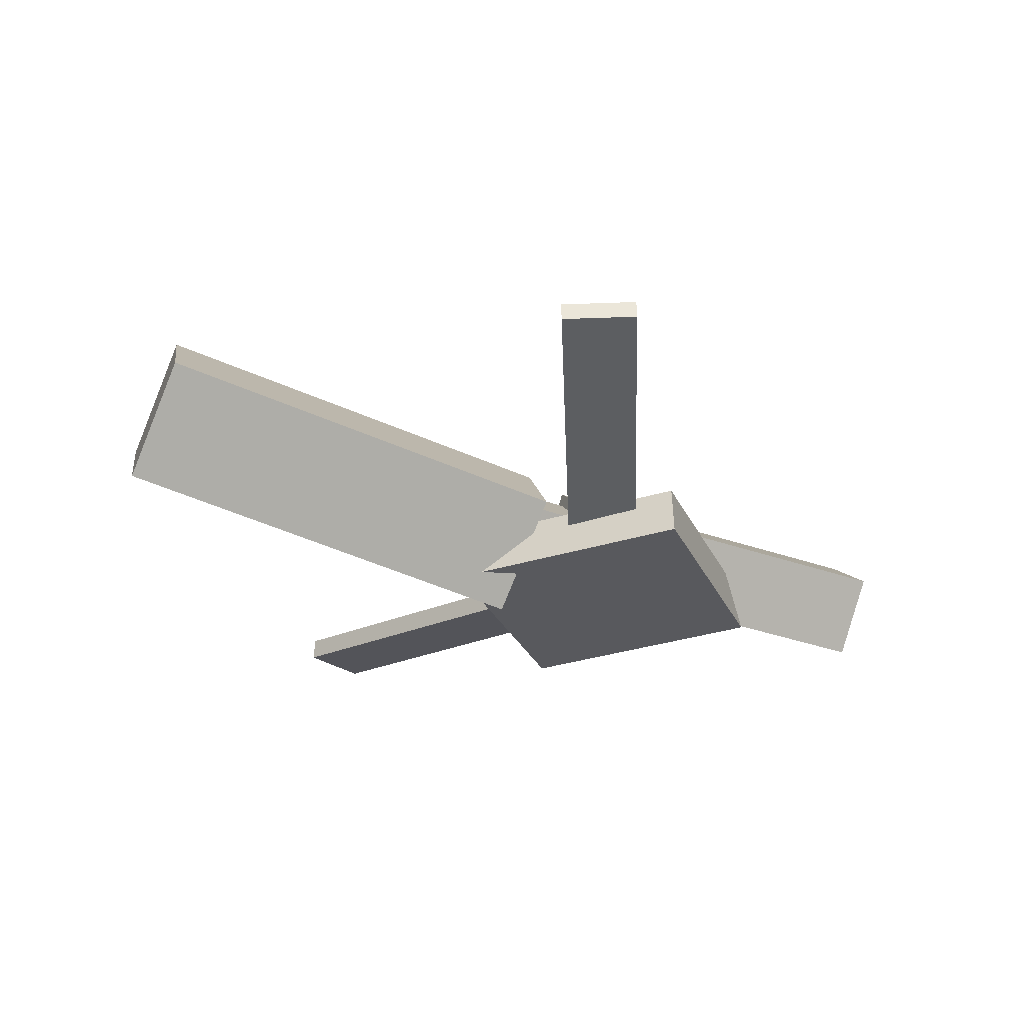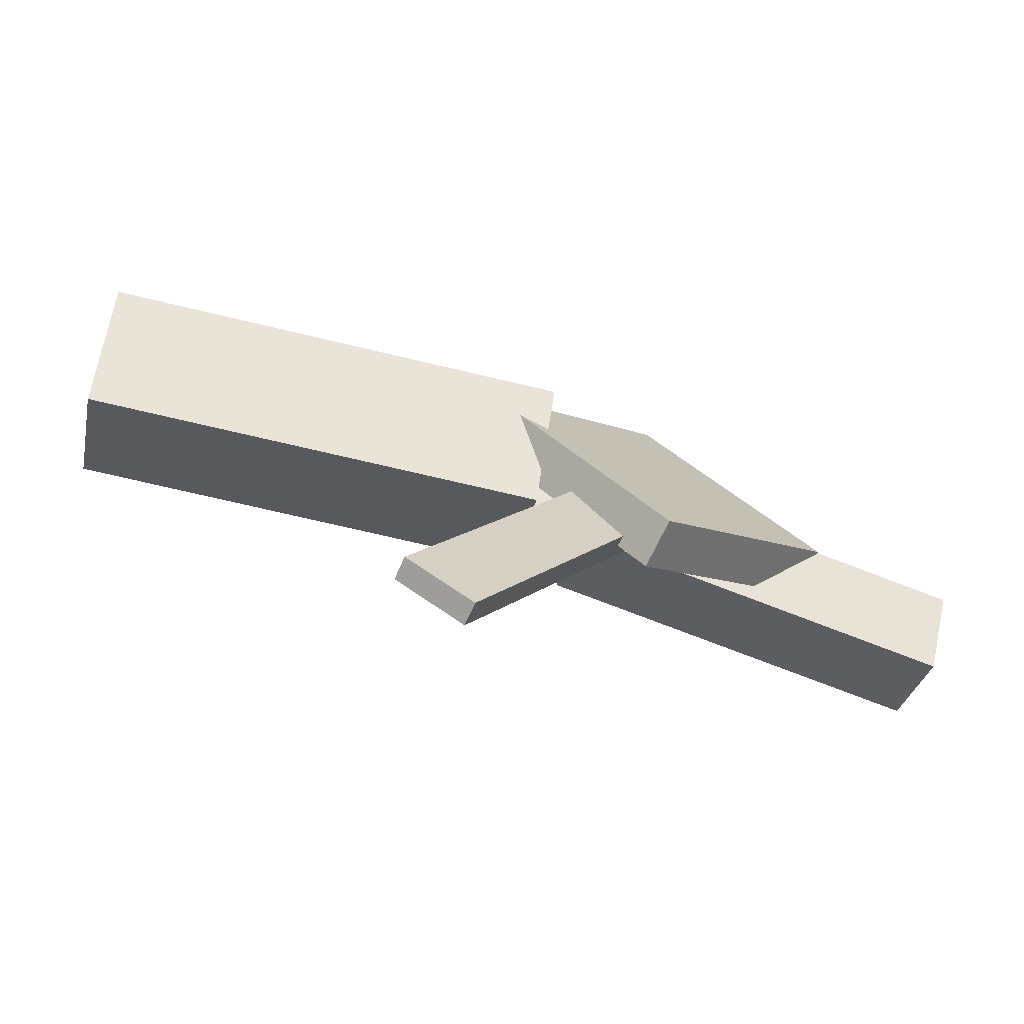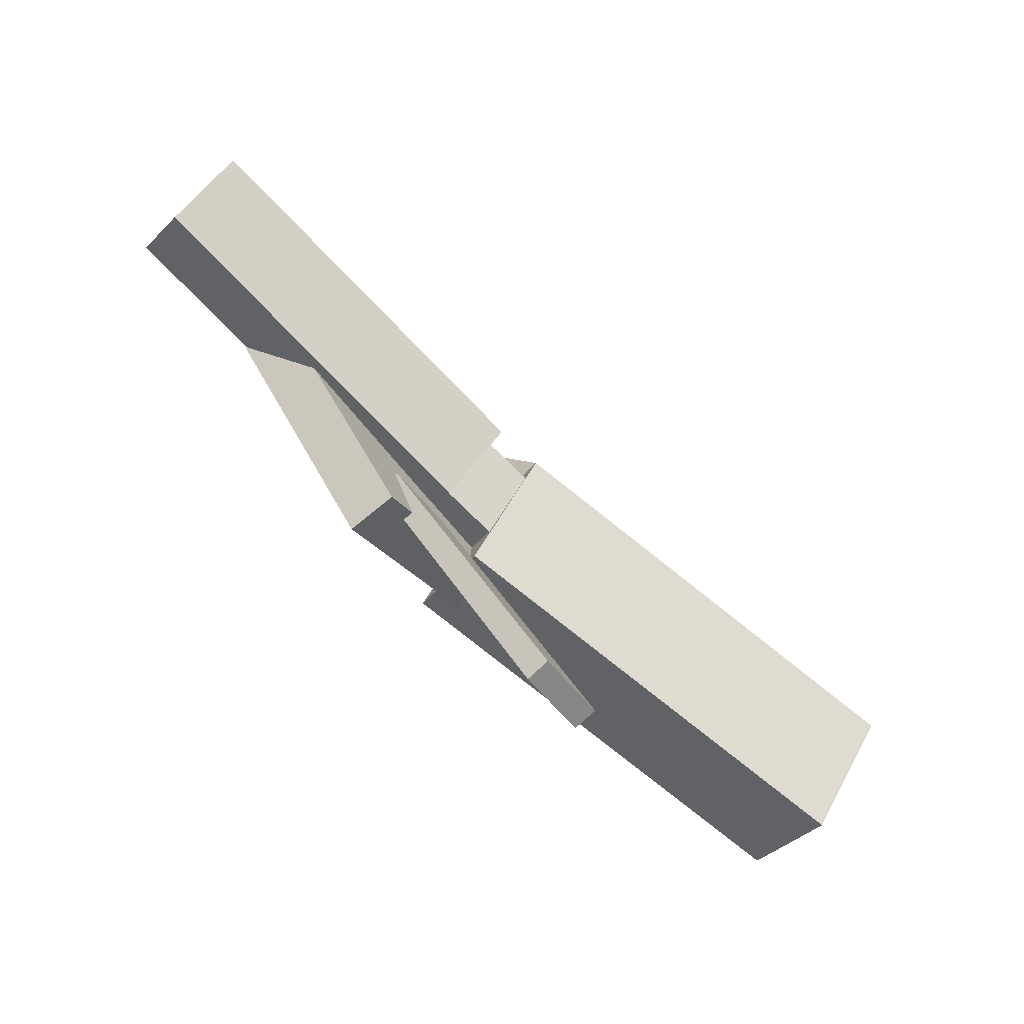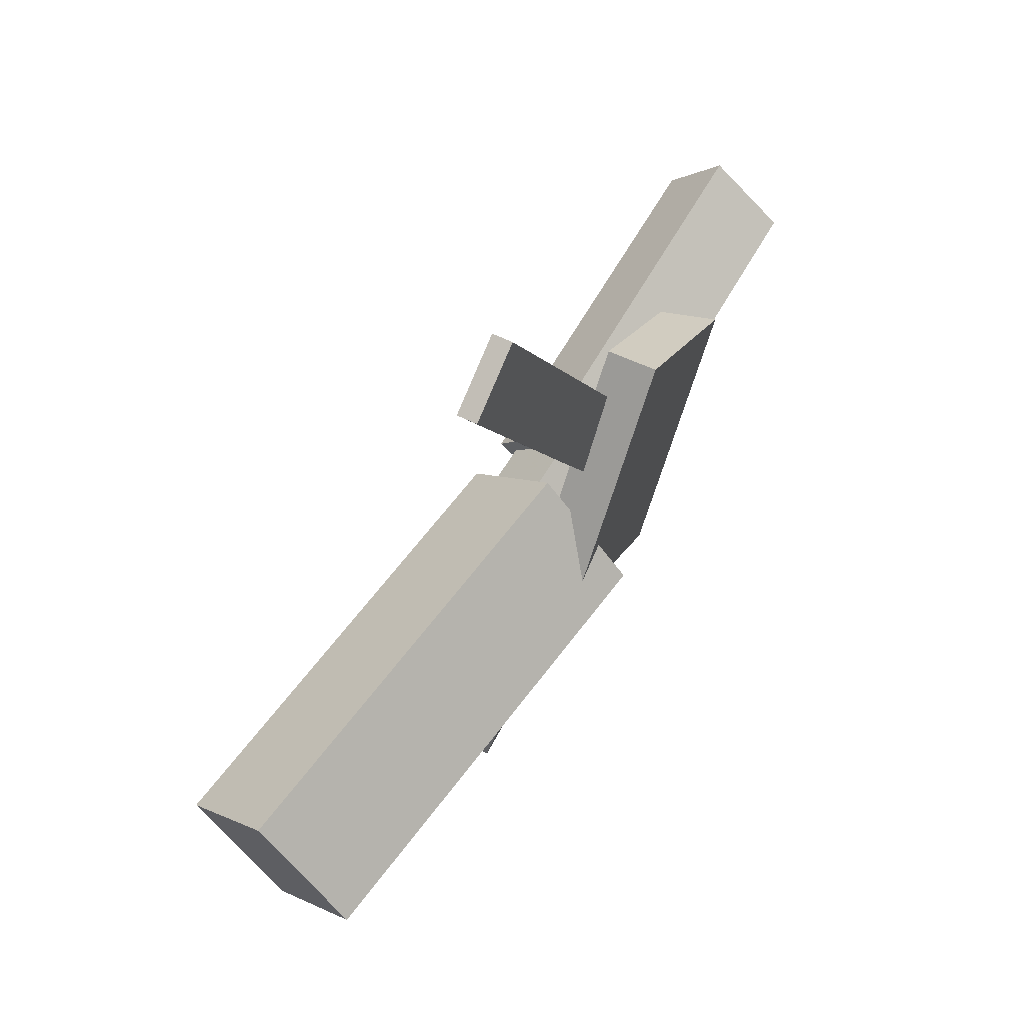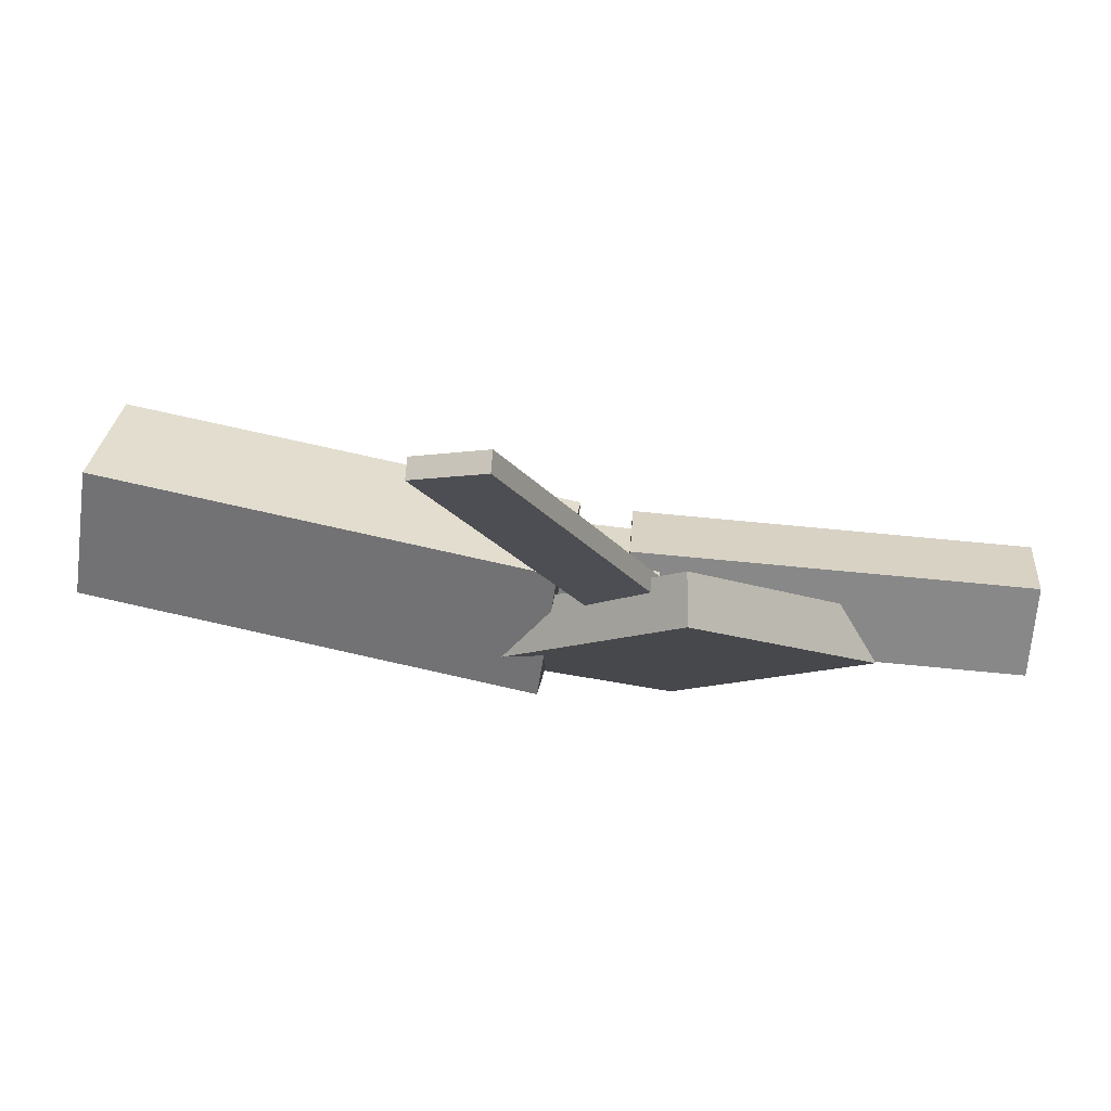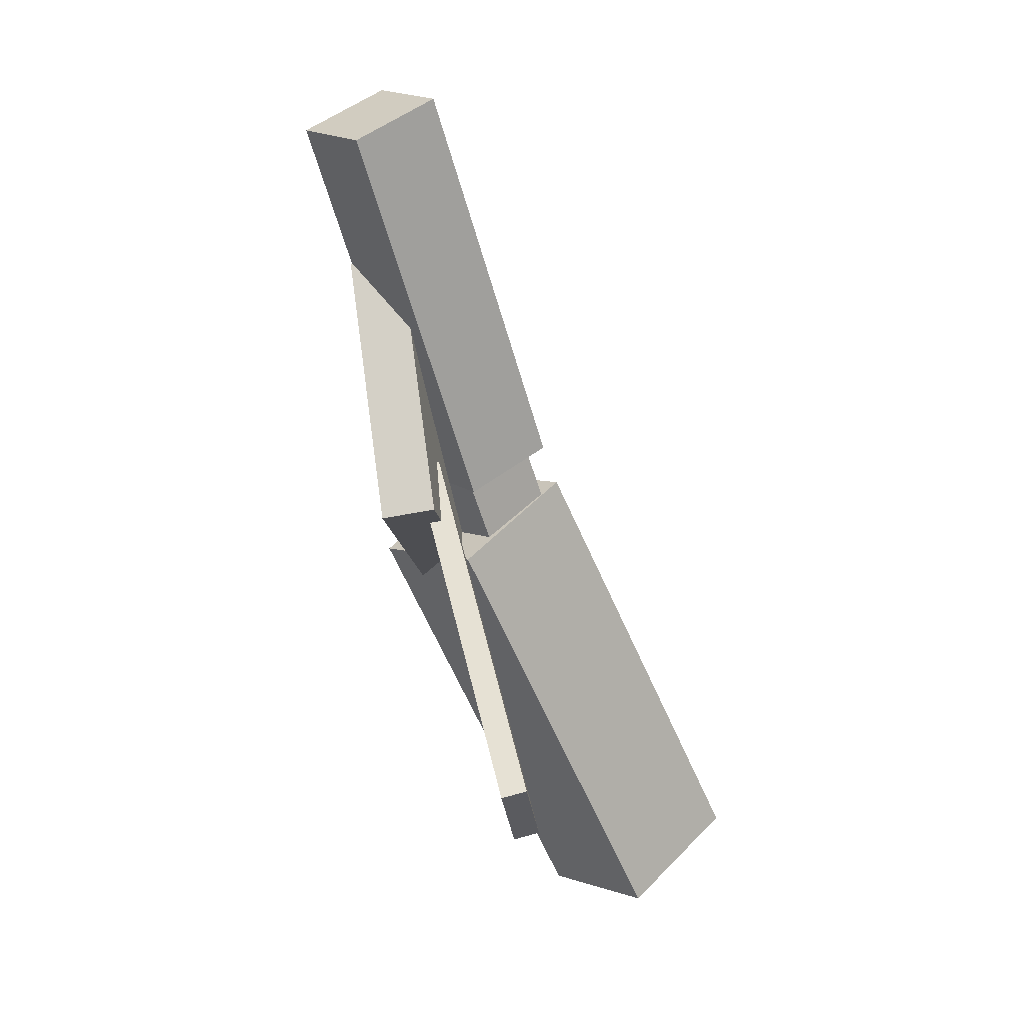
<metadata>
{"format":"obj","ext":"obj","renderer":"f3d","projection":"perspective","resolution":1024,"background":"white","views":[{"elev":-31.1,"azim":-23.0,"up":"+Y"},{"elev":-75.4,"azim":-23.9,"up":"+Z"},{"elev":-77.0,"azim":131.2,"up":"+Z"},{"elev":63.7,"azim":-63.2,"up":"+Z"},{"elev":78.6,"azim":2.4,"up":"+Z"},{"elev":-61.4,"azim":103.1,"up":"+Z"}]}
</metadata>
<code>
v 0.0008666 -0.05975 -0.06734
v -0.01333 -0.1269 0.001013
v -0.3287 0.0009016 -0.07622
v -0.3429 -0.06624 -0.007872
v 0.01201 0.01136 0.004824
v -0.00219 -0.05578 0.07318
v -0.3176 0.07201 -0.00406
v -0.3318 0.004872 0.06429
f 1.0 7.0 5.0
f 1.0 3.0 7.0
f 1.0 4.0 3.0
f 1.0 2.0 4.0
f 3.0 8.0 7.0
f 3.0 4.0 8.0
f 5.0 7.0 8.0
f 5.0 8.0 6.0
f 1.0 5.0 6.0
f 1.0 6.0 2.0
f 2.0 6.0 8.0
f 2.0 8.0 4.0
v -0.04158 -0.04663 0.3321
v -0.04101 -0.03161 0.3306
v -0.09319 -0.04723 0.3077
v -0.09262 -0.0322 0.3061
v 0.08862 -0.08011 0.05785
v 0.08919 -0.06508 0.05629
v 0.03701 -0.0807 0.03342
v 0.03758 -0.06567 0.03186
f 9.0 15.0 13.0
f 9.0 11.0 15.0
f 9.0 12.0 11.0
f 9.0 10.0 12.0
f 11.0 16.0 15.0
f 11.0 12.0 16.0
f 13.0 15.0 16.0
f 13.0 16.0 14.0
f 9.0 13.0 14.0
f 9.0 14.0 10.0
f 10.0 14.0 16.0
f 10.0 16.0 12.0
v -0.2938 -0.06272 0.002077
v 0.06509 -0.08945 0.00209
v -0.2906 -0.02043 0.04034
v 0.06823 -0.04716 0.04036
v -0.2907 -0.02119 -0.04406
v 0.06818 -0.04793 -0.04405
v -0.2875 0.02109 -0.005794
v 0.07133 -0.005641 -0.005781
f 17.0 23.0 21.0
f 17.0 19.0 23.0
f 17.0 20.0 19.0
f 17.0 18.0 20.0
f 19.0 24.0 23.0
f 19.0 20.0 24.0
f 21.0 23.0 24.0
f 21.0 24.0 22.0
f 17.0 21.0 22.0
f 17.0 22.0 18.0
f 18.0 22.0 24.0
f 18.0 24.0 20.0
v 0.331 -0.05903 -0.05093
v 0.04643 -0.04464 -0.05009
v 0.3339 -0.005092 -0.008208
v 0.04928 0.0093 -0.007363
v 0.3291 -0.09905 -0.000281
v 0.04455 -0.08466 0.0005635
v 0.332 -0.04511 0.04244
v 0.04741 -0.03072 0.04329
f 25.0 31.0 29.0
f 25.0 27.0 31.0
f 25.0 28.0 27.0
f 25.0 26.0 28.0
f 27.0 32.0 31.0
f 27.0 28.0 32.0
f 29.0 31.0 32.0
f 29.0 32.0 30.0
f 25.0 29.0 30.0
f 25.0 30.0 26.0
f 26.0 30.0 32.0
f 26.0 32.0 28.0
v 0.08549 -0.1001 -0.1373
v 0.2237 -0.09458 -0.0004153
v -0.05368 -0.1048 0.003522
v 0.08455 -0.09924 0.1404
v 0.08412 -0.06289 -0.1374
v 0.2223 -0.05737 -0.0005357
v -0.05505 -0.06754 0.003401
v 0.08318 -0.06202 0.1402
f 33.0 39.0 37.0
f 33.0 35.0 39.0
f 33.0 36.0 35.0
f 33.0 34.0 36.0
f 35.0 40.0 39.0
f 35.0 36.0 40.0
f 37.0 39.0 40.0
f 37.0 40.0 38.0
f 33.0 37.0 38.0
f 33.0 38.0 34.0
f 34.0 38.0 40.0
f 34.0 40.0 36.0
v 0.08505 -0.07811 -0.06975
v 0.03381 -0.08133 -0.04596
v -0.03645 -0.04198 -0.3265
v -0.0877 -0.04519 -0.3027
v 0.08509 -0.06105 -0.06737
v 0.03385 -0.06426 -0.04357
v -0.03642 -0.02491 -0.3241
v -0.08766 -0.02813 -0.3003
f 41.0 47.0 45.0
f 41.0 43.0 47.0
f 41.0 44.0 43.0
f 41.0 42.0 44.0
f 43.0 48.0 47.0
f 43.0 44.0 48.0
f 45.0 47.0 48.0
f 45.0 48.0 46.0
f 41.0 45.0 46.0
f 41.0 46.0 42.0
f 42.0 46.0 48.0
f 42.0 48.0 44.0

</code>
